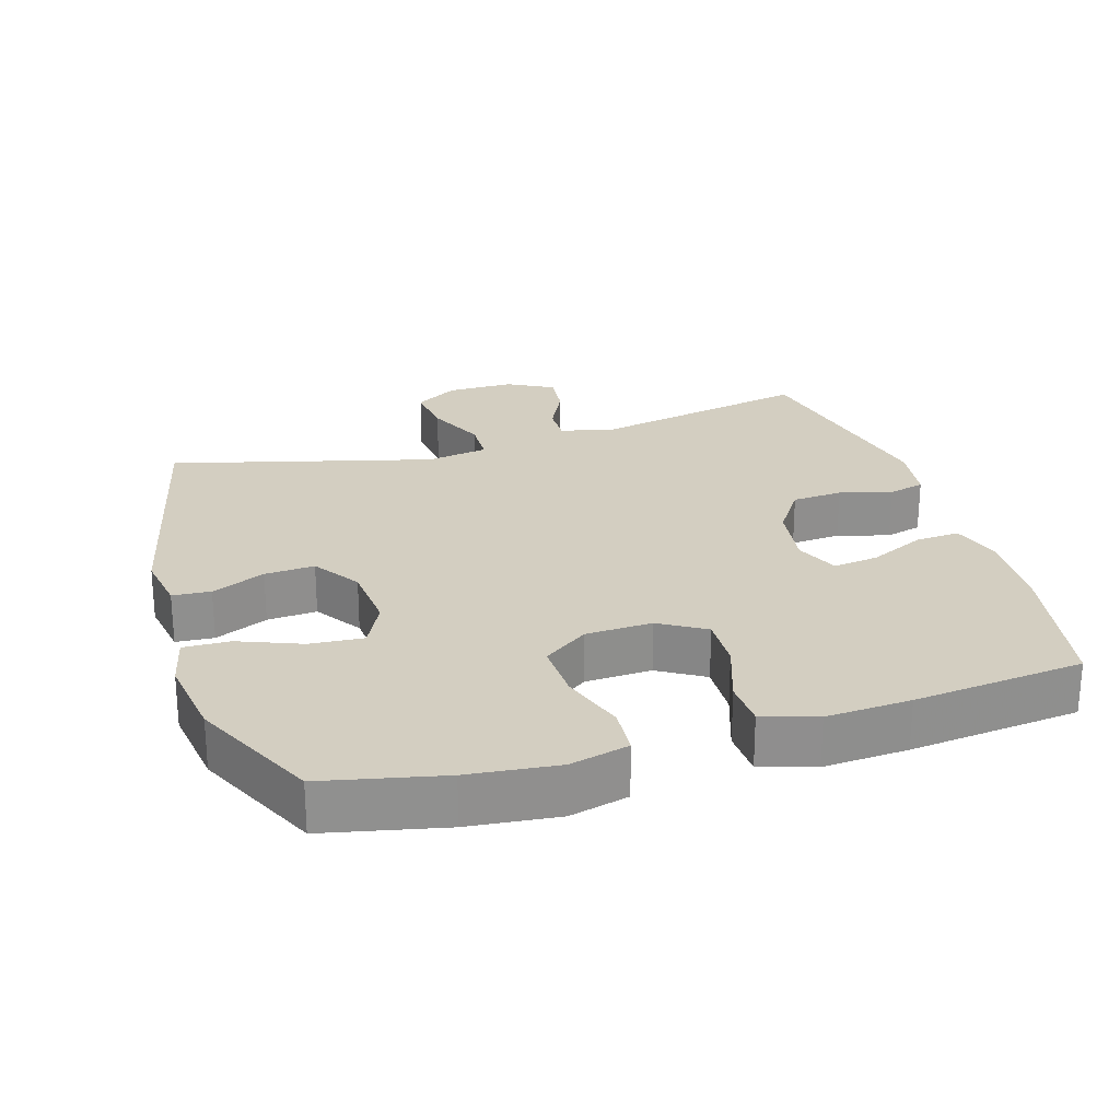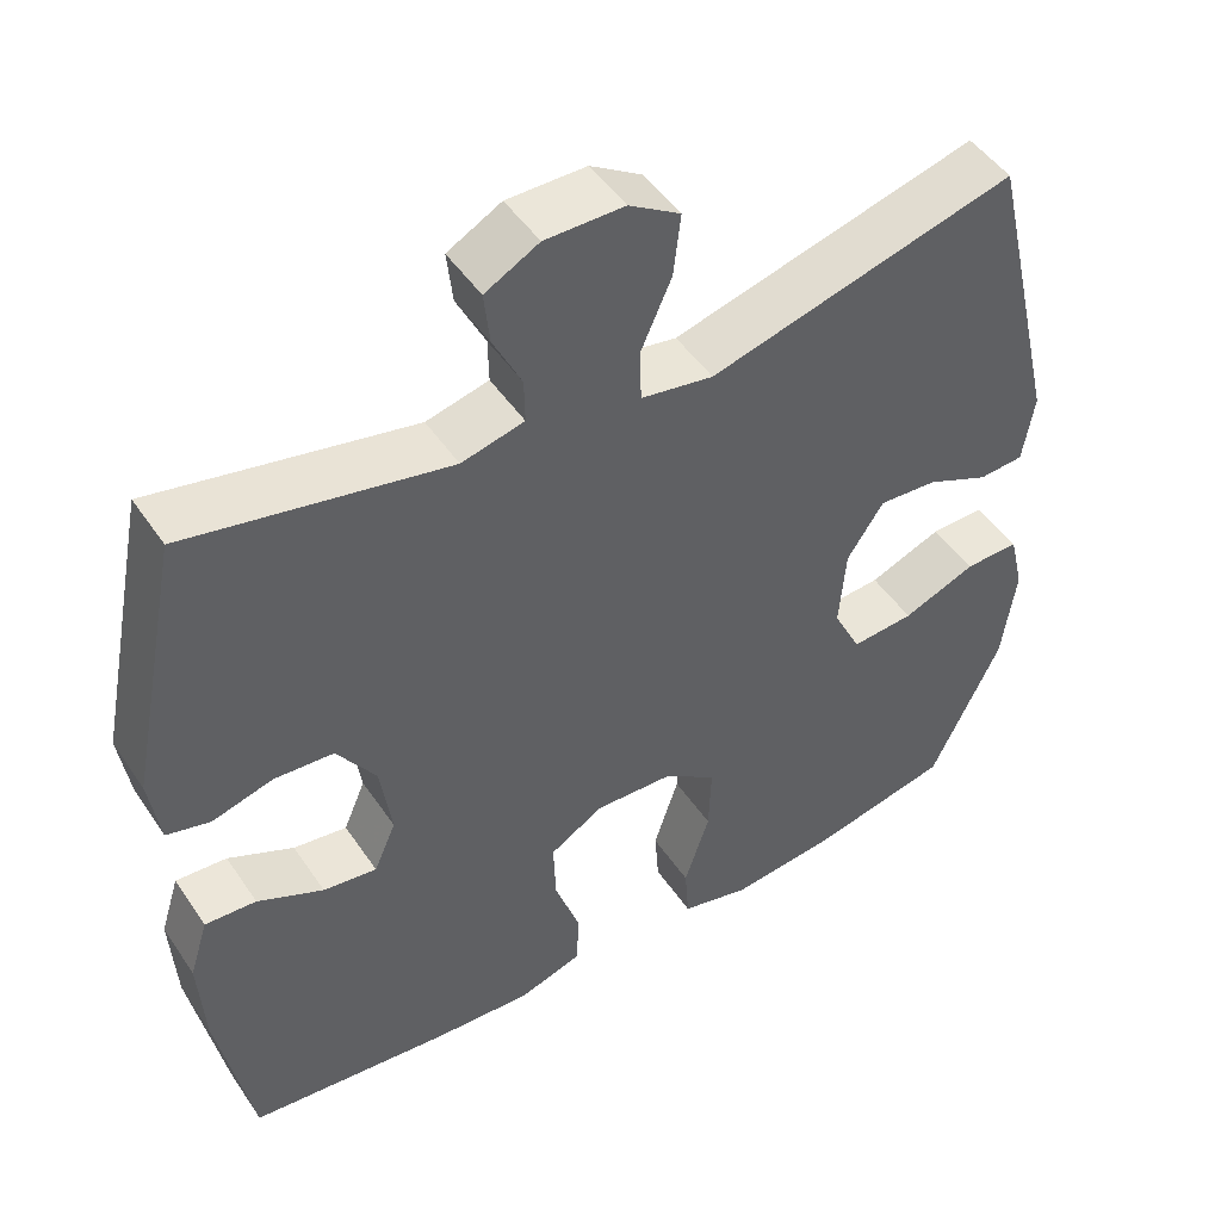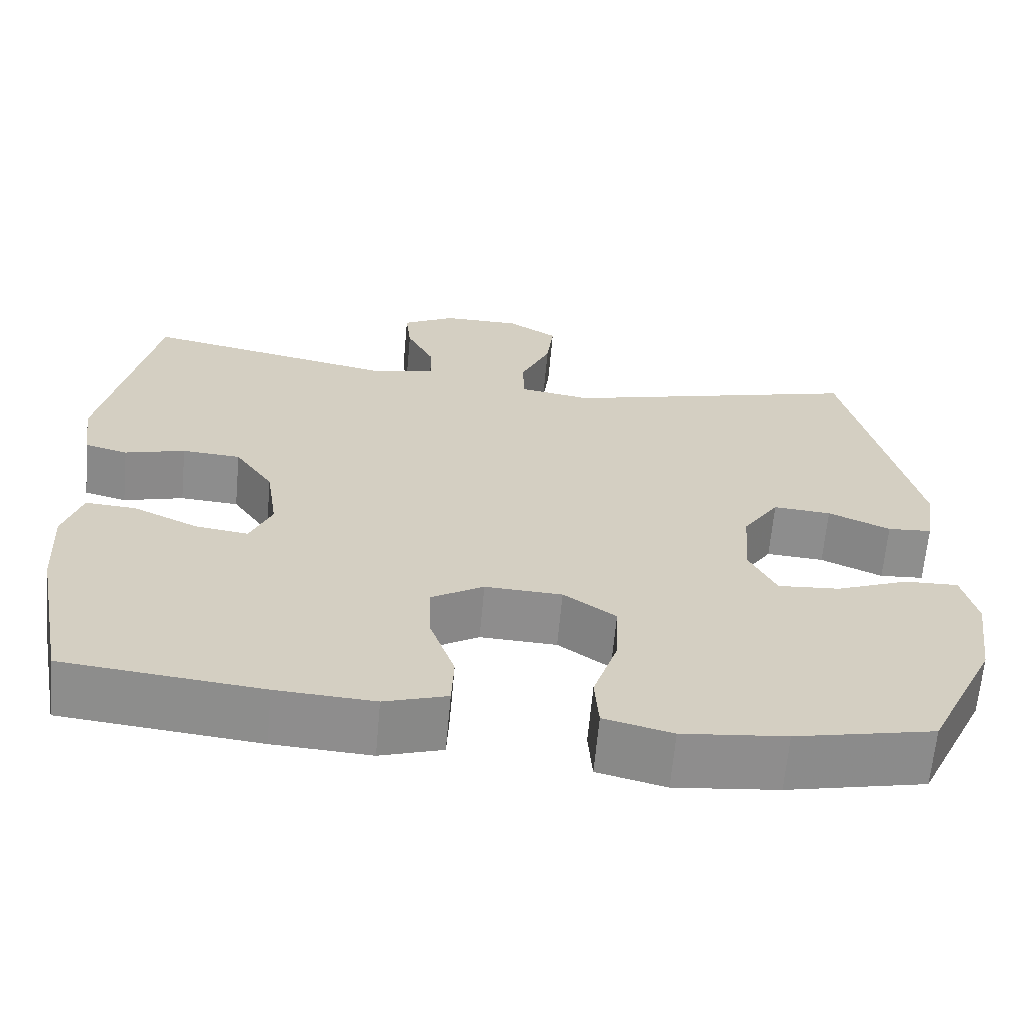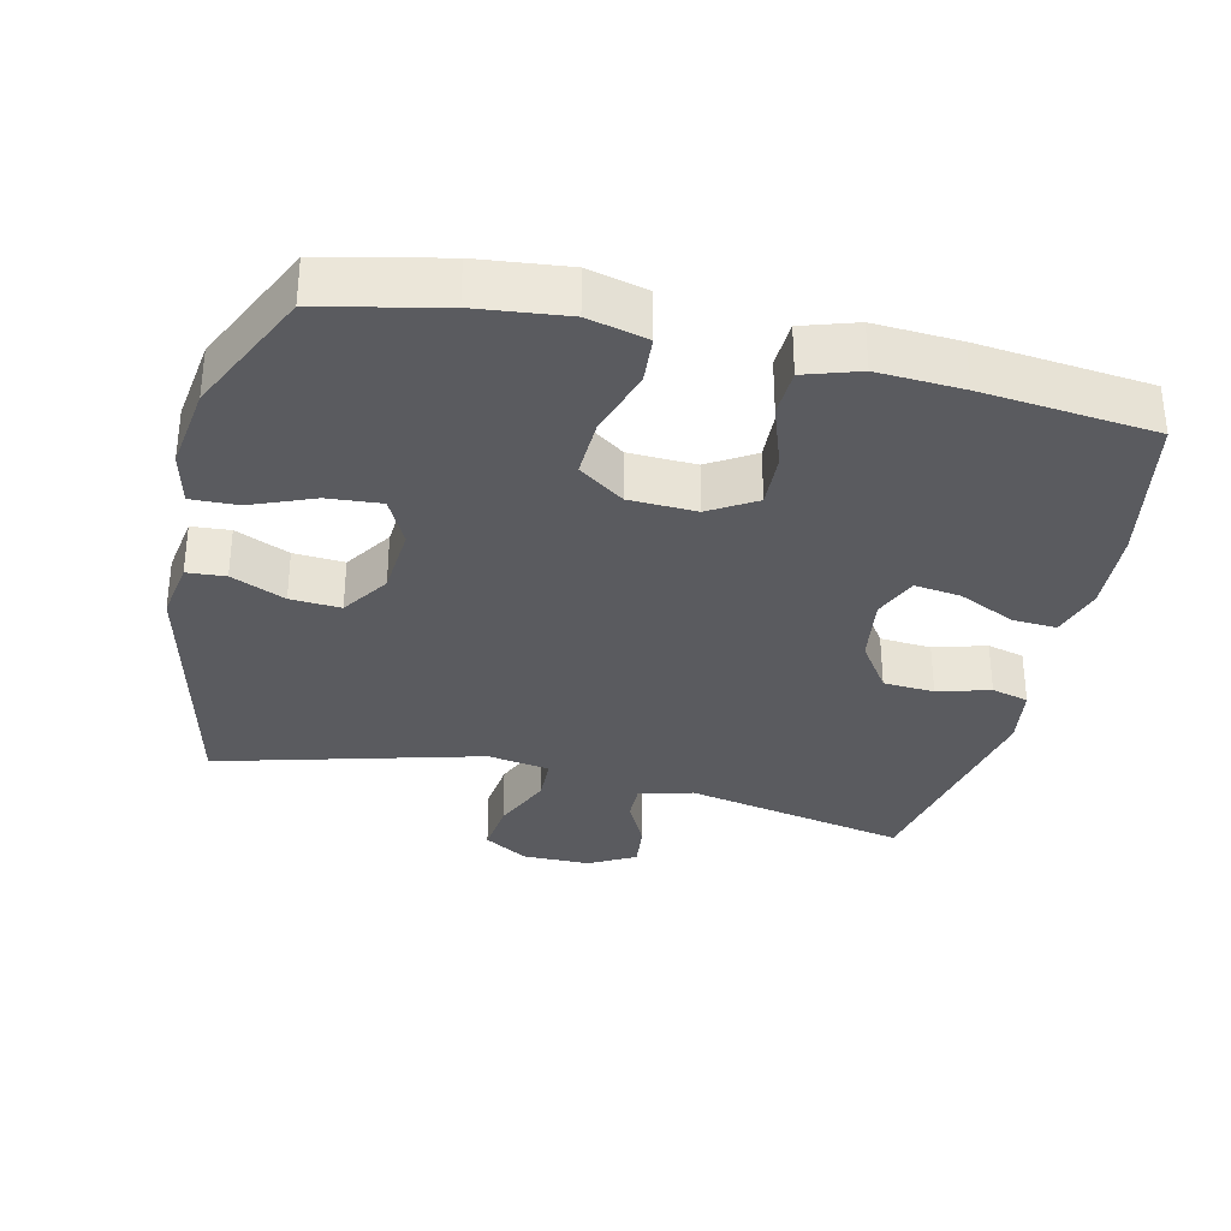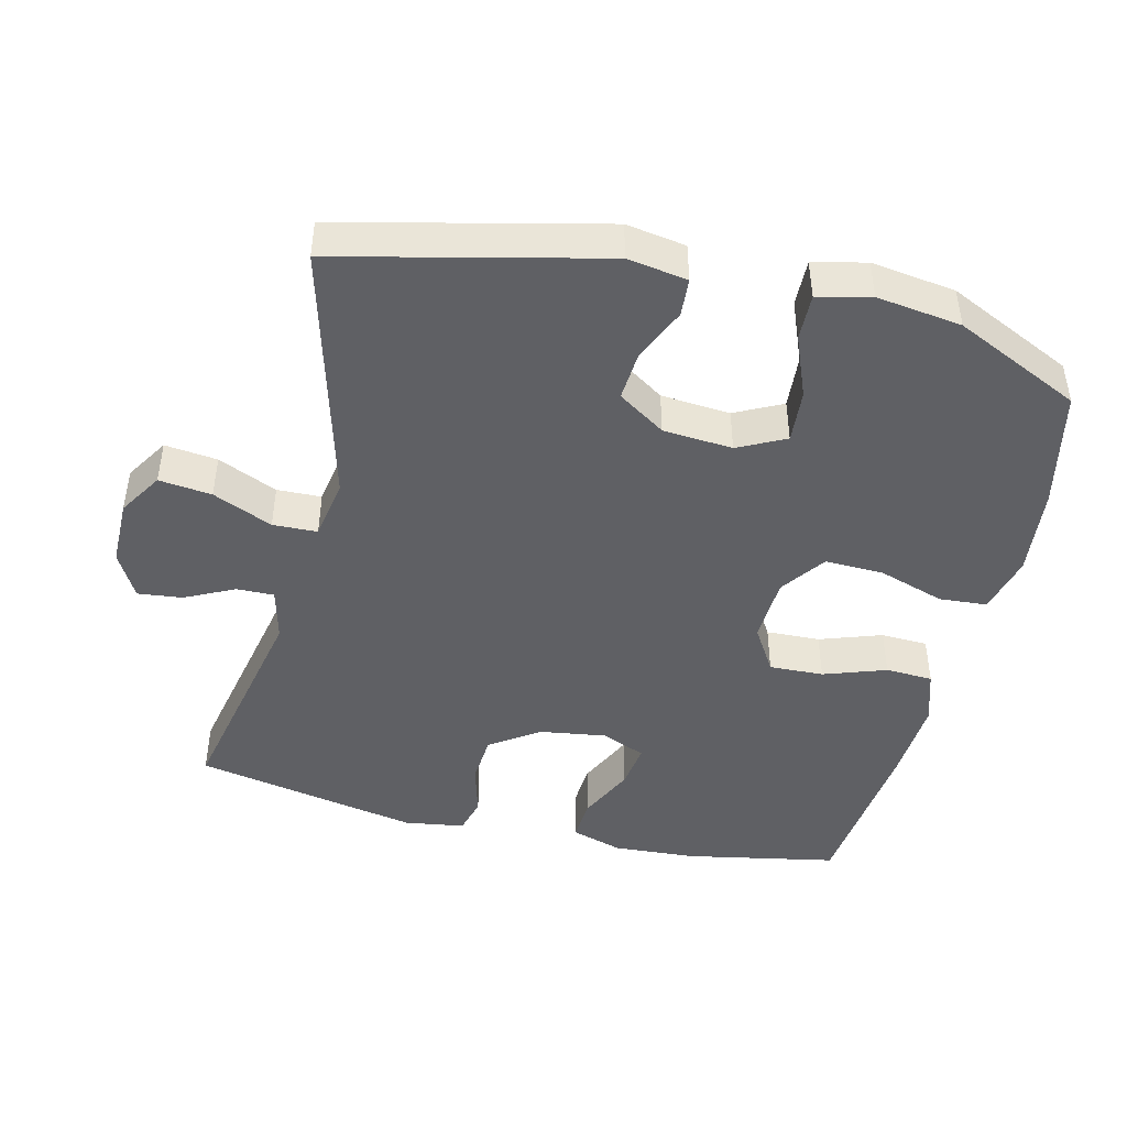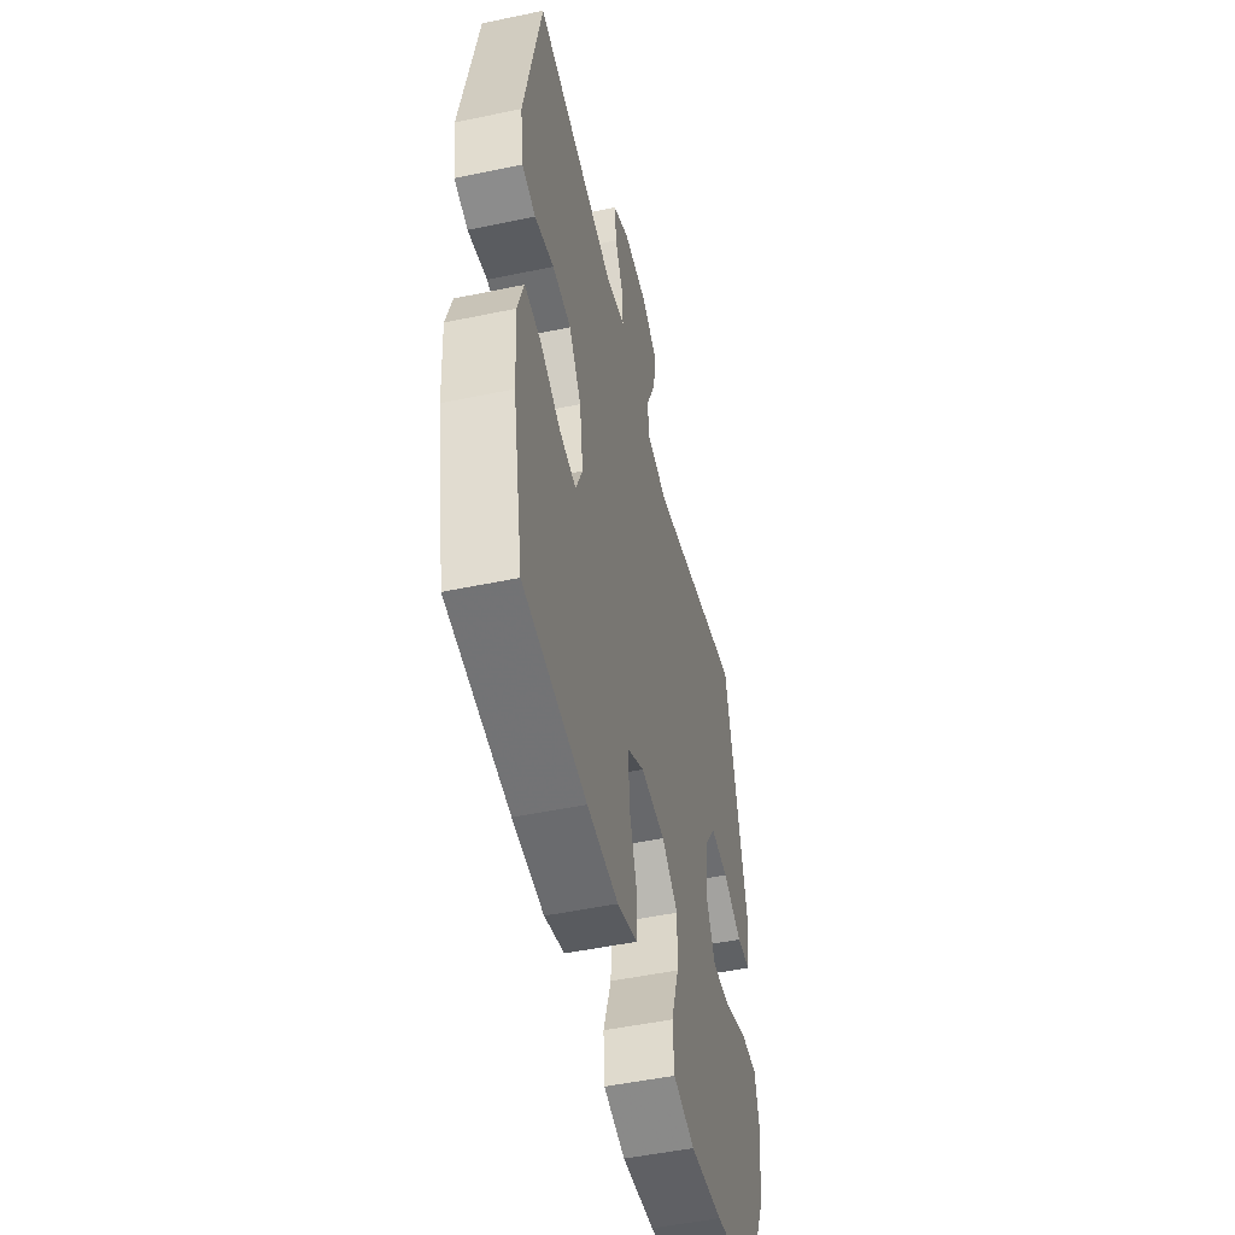
<metadata>
{"format":"obj","ext":"obj","renderer":"f3d","projection":"perspective","resolution":1024,"background":"white","views":[{"elev":24.9,"azim":162.9,"up":"+Y"},{"elev":48.1,"azim":-32.5,"up":"+Z"},{"elev":-64.8,"azim":-5.2,"up":"+Z"},{"elev":-33.2,"azim":167.0,"up":"+Y"},{"elev":-44.9,"azim":76.4,"up":"+Y"},{"elev":-50.2,"azim":-77.0,"up":"+Z"}]}
</metadata>
<code>
v 0.5 0.07 -0.5
v 0.328 0.07 -0.538
v 0.199 0.07 -0.552
v 0.114 0.07 -0.531
v 0.109 0.07 -0.462
v 0.14 0.07 -0.367
v 0.143 0.07 -0.282
v 0.078 0.07 -0.236
v -0.018 0.07 -0.232
v -0.084 0.07 -0.272
v -0.081 0.07 -0.35
v -0.05 0.07 -0.44
v -0.053 0.07 -0.508
v -0.131 0.07 -0.533
v -0.253 0.07 -0.526
v -0.5 0.07 -0.5
v -0.542 0.07 -0.281
v -0.549 0.07 -0.162
v -0.526 0.07 -0.088
v -0.463 0.07 -0.092
v -0.382 0.07 -0.13
v -0.316 0.07 -0.139
v -0.289 0.07 -0.076
v -0.303 0.07 0.02
v -0.351 0.07 0.091
v -0.424 0.07 0.096
v -0.499 0.07 0.075
v -0.552 0.07 0.089
v -0.565 0.07 0.176
v -0.5 0.07 0.5
v -0.181 0.07 0.435
v -0.104 0.07 0.454
v -0.105 0.07 0.508
v -0.14 0.07 0.579
v -0.147 0.07 0.643
v -0.081 0.07 0.679
v 0.016 0.07 0.679
v 0.079 0.07 0.64
v 0.07 0.07 0.564
v 0.032 0.07 0.478
v 0.034 0.07 0.414
v 0.123 0.07 0.399
v 0.5 0.07 0.5
v 0.588 0.07 0.123
v 0.574 0.07 0.037
v 0.519 0.07 0.033
v 0.442 0.07 0.067
v 0.37 0.07 0.072
v 0.325 0.07 0.004
v 0.317 0.07 -0.096
v 0.351 0.07 -0.164
v 0.428 0.07 -0.158
v 0.518 0.07 -0.122
v 0.585 0.07 -0.12
v 0.603 0.07 -0.196
v 0.586 0.07 -0.318
v 0.5 0 -0.5
v 0.328 0 -0.538
v 0.199 0 -0.552
v 0.114 0 -0.531
v 0.109 0 -0.462
v 0.14 0 -0.367
v 0.143 0 -0.282
v 0.078 0 -0.236
v -0.018 0 -0.232
v -0.084 0 -0.272
v -0.081 0 -0.35
v -0.05 0 -0.44
v -0.053 0 -0.508
v -0.131 0 -0.533
v -0.253 0 -0.526
v -0.5 0 -0.5
v -0.542 0 -0.281
v -0.549 0 -0.162
v -0.526 0 -0.088
v -0.463 0 -0.092
v -0.382 0 -0.13
v -0.316 0 -0.139
v -0.289 0 -0.076
v -0.303 0 0.02
v -0.351 0 0.091
v -0.424 0 0.096
v -0.499 0 0.075
v -0.552 0 0.089
v -0.565 0 0.176
v -0.5 0 0.5
v -0.181 0 0.435
v -0.104 0 0.454
v -0.105 0 0.508
v -0.14 0 0.579
v -0.147 0 0.643
v -0.081 0 0.679
v 0.016 0 0.679
v 0.079 0 0.64
v 0.07 0 0.564
v 0.032 0 0.478
v 0.034 0 0.414
v 0.123 0 0.399
v 0.5 0 0.5
v 0.588 0 0.123
v 0.574 0 0.037
v 0.519 0 0.033
v 0.442 0 0.067
v 0.37 0 0.072
v 0.325 0 0.004
v 0.317 0 -0.096
v 0.351 0 -0.164
v 0.428 0 -0.158
v 0.518 0 -0.122
v 0.585 0 -0.12
v 0.603 0 -0.196
v 0.586 0 -0.318
f 52 53 54 55
f 51 52 55 56
f 44 45 46 47
f 42 43 44 47
f 41 42 47 48
f 37 38 39 40
f 37 40 41
f 36 37 41
f 33 34 35 36
f 32 33 36 41
f 31 32 41 48
f 26 27 28 29
f 25 26 29 30
f 24 25 30 31
f 18 19 20 21
f 18 21 22
f 17 18 22
f 16 17 22
f 15 16 22
f 14 15 22 23
f 11 12 13 14
f 10 11 14 23
f 3 4 5 6
f 3 6 7
f 2 3 7
f 51 56 1 2
f 50 51 2 7
f 49 50 7 8
f 48 49 8 9
f 23 24 31 48
f 9 10 23 48
f 111 110 109 108
f 112 111 108 107
f 103 102 101 100
f 103 100 99 98
f 104 103 98 97
f 96 95 94 93
f 97 96 93
f 97 93 92
f 92 91 90 89
f 97 92 89 88
f 104 97 88 87
f 85 84 83 82
f 86 85 82 81
f 87 86 81 80
f 77 76 75 74
f 78 77 74
f 78 74 73
f 78 73 72
f 78 72 71
f 79 78 71 70
f 70 69 68 67
f 79 70 67 66
f 62 61 60 59
f 63 62 59
f 63 59 58
f 58 57 112 107
f 63 58 107 106
f 64 63 106 105
f 65 64 105 104
f 104 87 80 79
f 104 79 66 65
f 1 57 58 2
f 2 58 59 3
f 3 59 60 4
f 4 60 61 5
f 5 61 62 6
f 6 62 63 7
f 7 63 64 8
f 8 64 65 9
f 9 65 66 10
f 10 66 67 11
f 11 67 68 12
f 12 68 69 13
f 13 69 70 14
f 14 70 71 15
f 15 71 72 16
f 16 72 73 17
f 17 73 74 18
f 18 74 75 19
f 19 75 76 20
f 20 76 77 21
f 21 77 78 22
f 22 78 79 23
f 23 79 80 24
f 24 80 81 25
f 25 81 82 26
f 26 82 83 27
f 27 83 84 28
f 28 84 85 29
f 29 85 86 30
f 30 86 87 31
f 31 87 88 32
f 32 88 89 33
f 33 89 90 34
f 34 90 91 35
f 35 91 92 36
f 36 92 93 37
f 37 93 94 38
f 38 94 95 39
f 39 95 96 40
f 40 96 97 41
f 41 97 98 42
f 42 98 99 43
f 43 99 100 44
f 44 100 101 45
f 45 101 102 46
f 46 102 103 47
f 47 103 104 48
f 48 104 105 49
f 49 105 106 50
f 50 106 107 51
f 51 107 108 52
f 52 108 109 53
f 53 109 110 54
f 54 110 111 55
f 55 111 112 56
f 56 112 57 1

</code>
